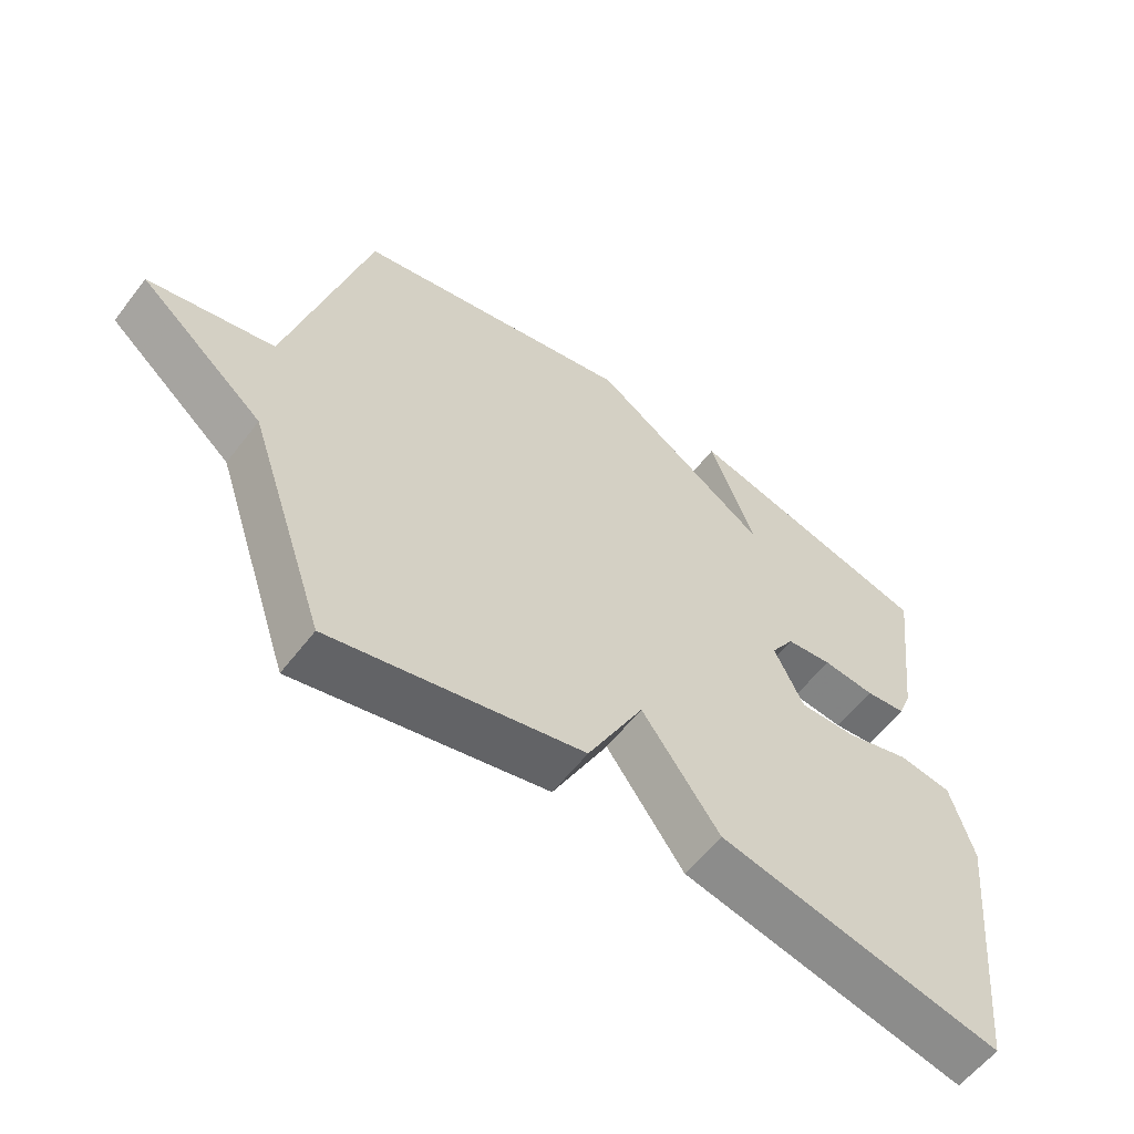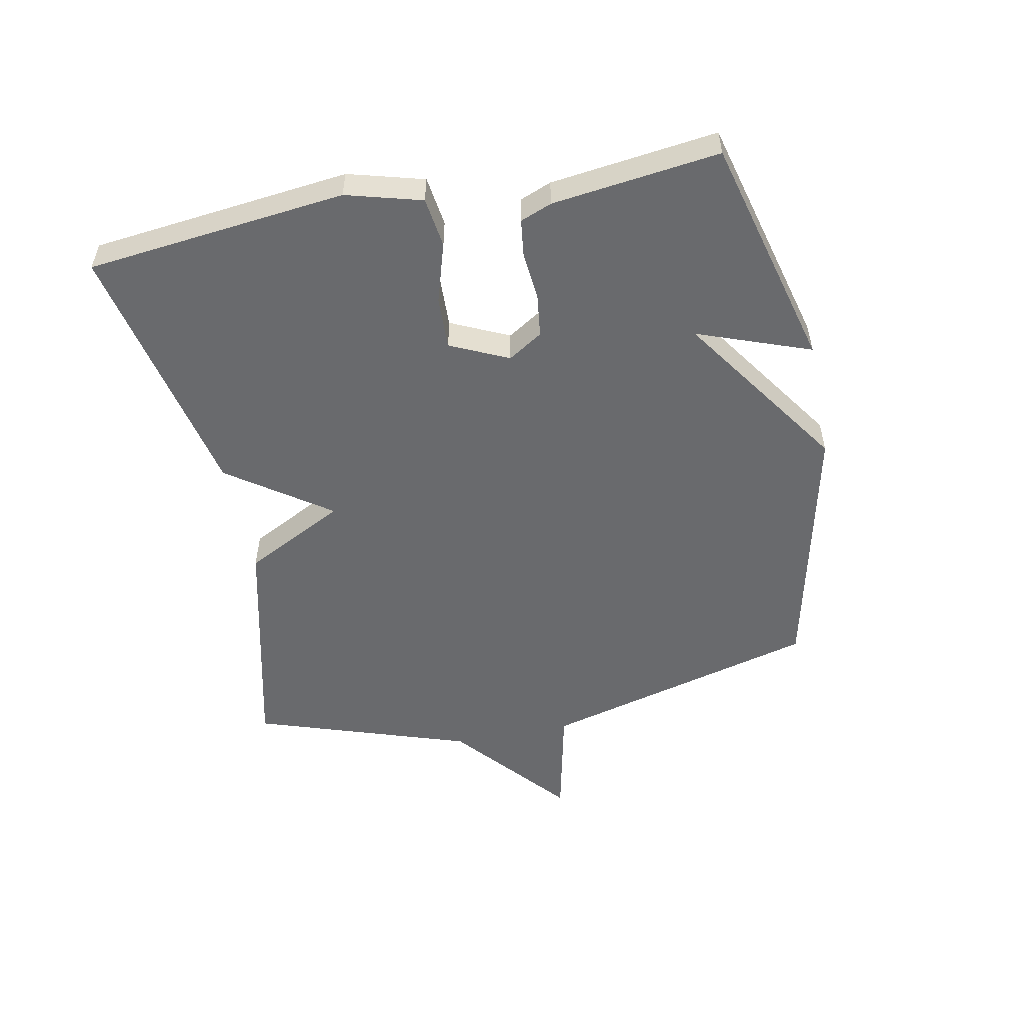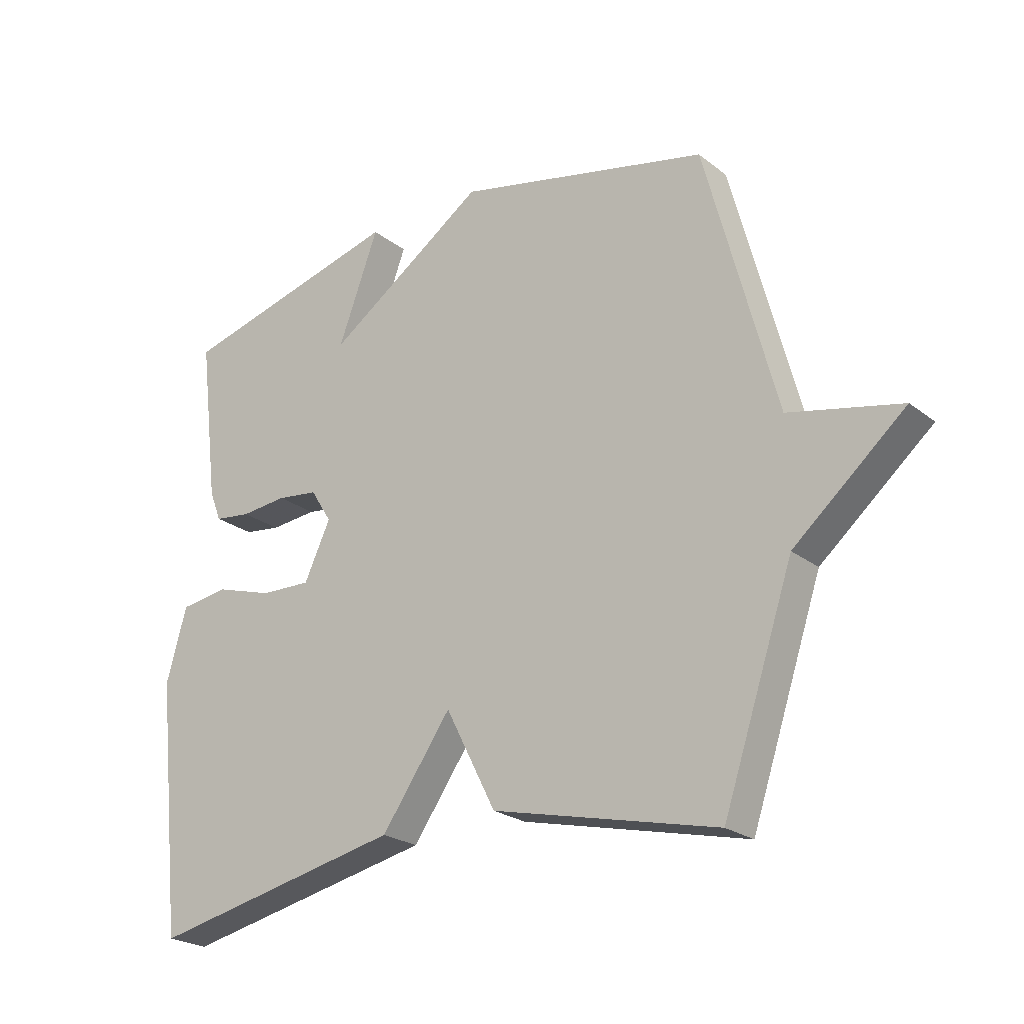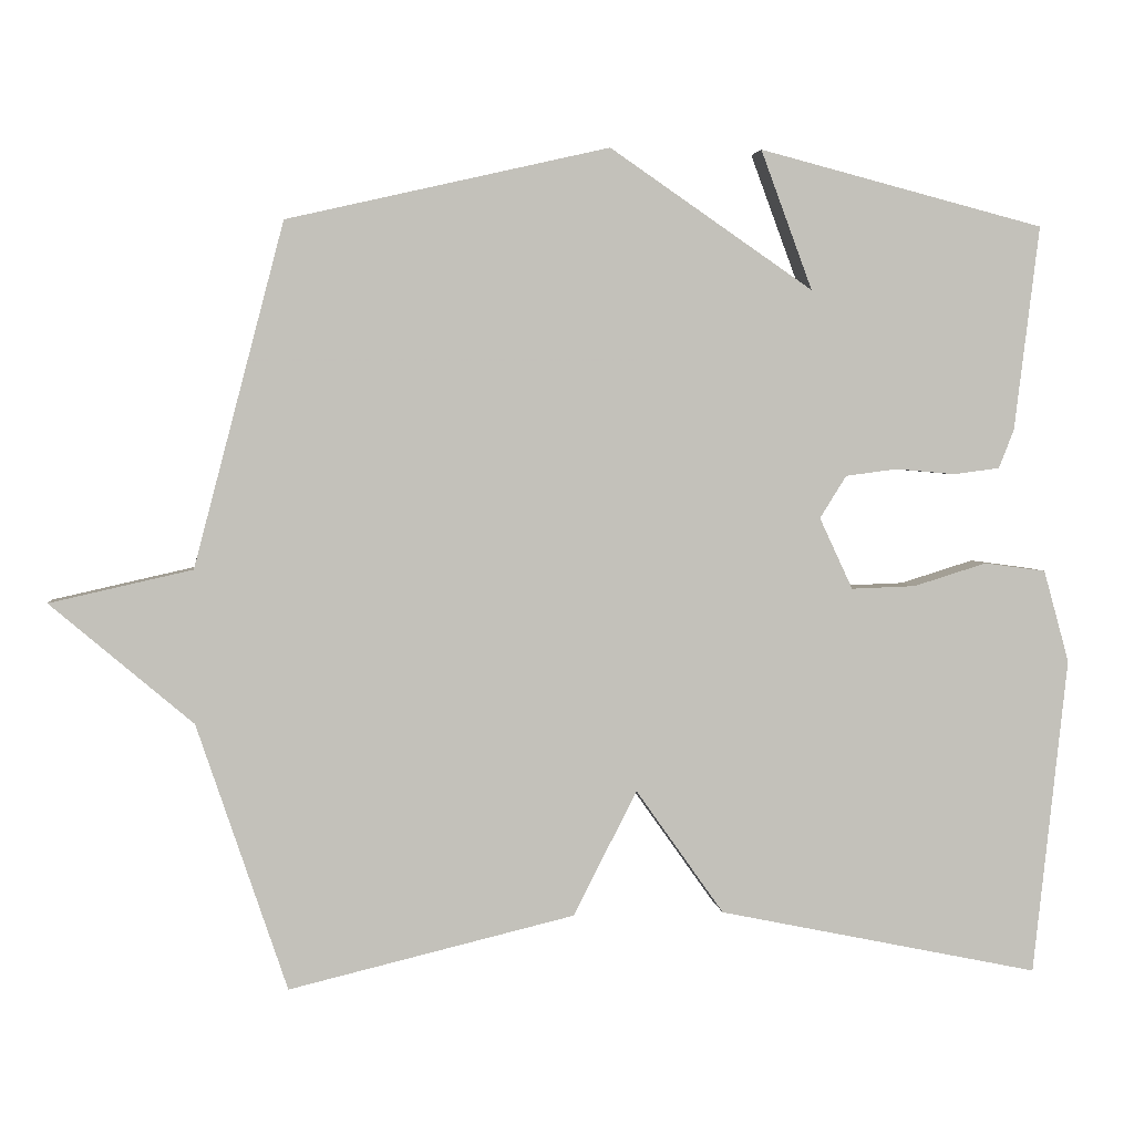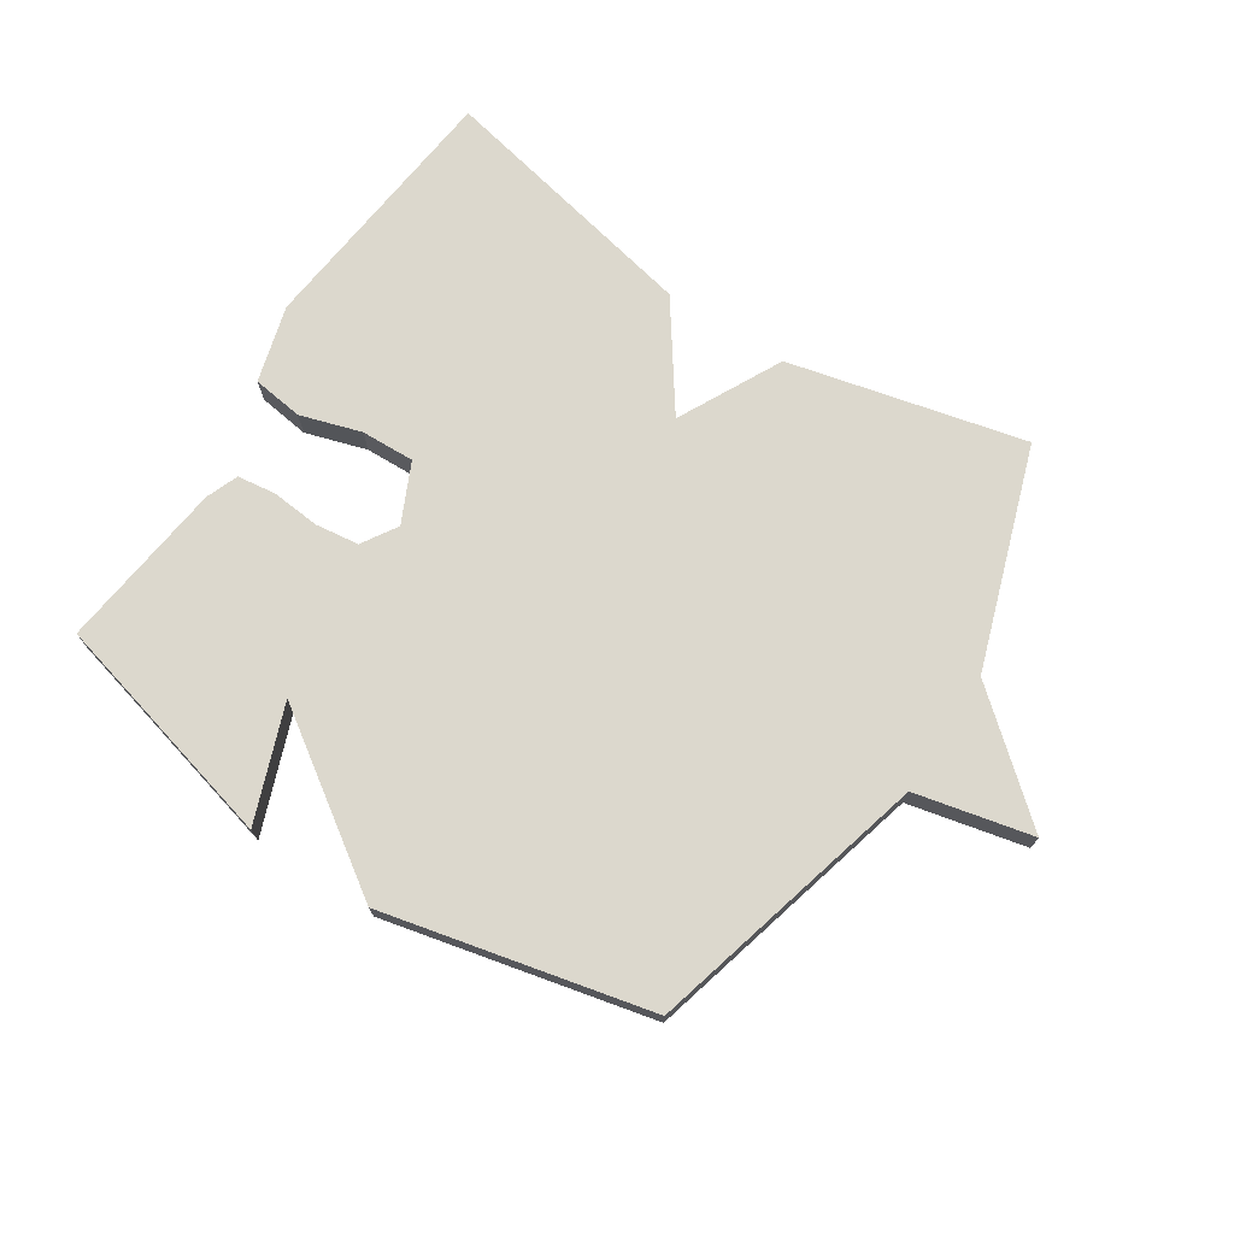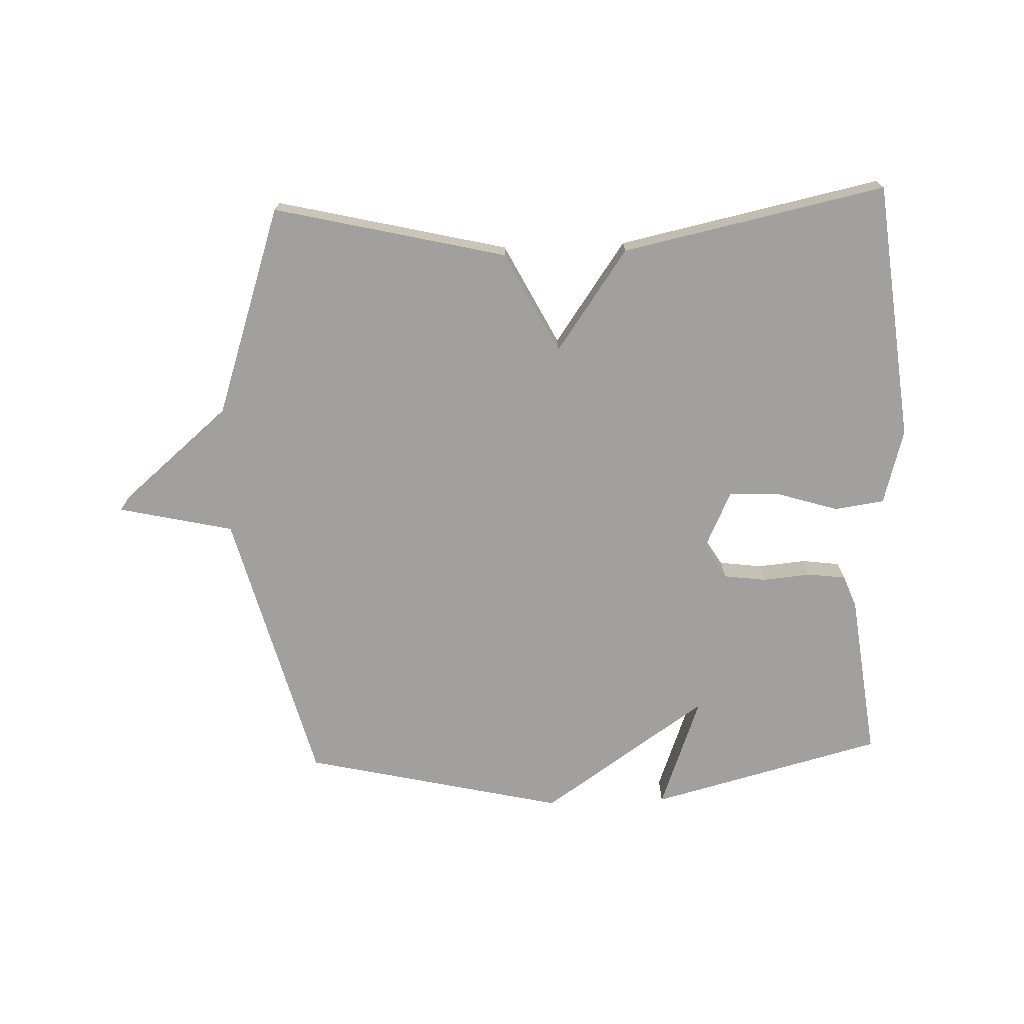
<metadata>
{"format":"obj","ext":"obj","renderer":"f3d","projection":"perspective","resolution":1024,"background":"white","views":[{"elev":-58.7,"azim":142.7,"up":"+Z"},{"elev":-53.0,"azim":-78.6,"up":"+Y"},{"elev":-23.5,"azim":38.1,"up":"+Z"},{"elev":3.1,"azim":173.3,"up":"+Z"},{"elev":72.5,"azim":33.0,"up":"+Y"},{"elev":-71.8,"azim":-177.9,"up":"+Y"}]}
</metadata>
<code>
v 0.5 0.07 0.5
v 0.618 0.07 0.05
v 0.804 0.07 0.008
v 0.618 0.07 -0.15
v 0.5 0.07 -0.5
v 0.125 0.07 -0.411
v 0.041 0.07 -0.247
v -0.075 0.07 -0.411
v -0.5 0.07 -0.5
v -0.545 0.07 -0.081
v -0.511 0.07 0.041
v -0.43 0.07 0.052
v -0.333 0.07 0.022
v -0.248 0.07 0.019
v -0.204 0.07 0.113
v -0.239 0.07 0.169
v -0.308 0.07 0.178
v -0.386 0.07 0.171
v -0.447 0.07 0.179
v -0.467 0.07 0.23
v -0.5 0.07 0.5
v -0.123 0.07 0.597
v -0.191 0.07 0.414
v 0.077 0.07 0.597
v 0.5 0 0.5
v 0.618 0 0.05
v 0.804 0 0.008
v 0.618 0 -0.15
v 0.5 0 -0.5
v 0.125 0 -0.411
v 0.041 0 -0.247
v -0.075 0 -0.411
v -0.5 0 -0.5
v -0.545 0 -0.081
v -0.511 0 0.041
v -0.43 0 0.052
v -0.333 0 0.022
v -0.248 0 0.019
v -0.204 0 0.113
v -0.239 0 0.169
v -0.308 0 0.178
v -0.386 0 0.171
v -0.447 0 0.179
v -0.467 0 0.23
v -0.5 0 0.5
v -0.123 0 0.597
v -0.191 0 0.414
v 0.077 0 0.597
f 23 24 1 2
f 21 22 23
f 20 21 23
f 19 20 23
f 18 19 23
f 17 18 23
f 16 17 23
f 15 16 23 2
f 2 3 4
f 15 2 4
f 14 15 4
f 13 14 4 5
f 11 12 13
f 10 11 13
f 9 10 13
f 8 9 13
f 7 8 13
f 7 13 5
f 5 6 7
f 26 25 48 47
f 47 46 45
f 47 45 44
f 47 44 43
f 47 43 42
f 47 42 41
f 47 41 40
f 26 47 40 39
f 28 27 26
f 28 26 39
f 28 39 38
f 29 28 38 37
f 37 36 35
f 37 35 34
f 37 34 33
f 37 33 32
f 37 32 31
f 29 37 31
f 31 30 29
f 1 25 26 2
f 2 26 27 3
f 3 27 28 4
f 4 28 29 5
f 5 29 30 6
f 6 30 31 7
f 7 31 32 8
f 8 32 33 9
f 9 33 34 10
f 10 34 35 11
f 11 35 36 12
f 12 36 37 13
f 13 37 38 14
f 14 38 39 15
f 15 39 40 16
f 16 40 41 17
f 17 41 42 18
f 18 42 43 19
f 19 43 44 20
f 20 44 45 21
f 21 45 46 22
f 22 46 47 23
f 23 47 48 24
f 24 48 25 1

</code>
